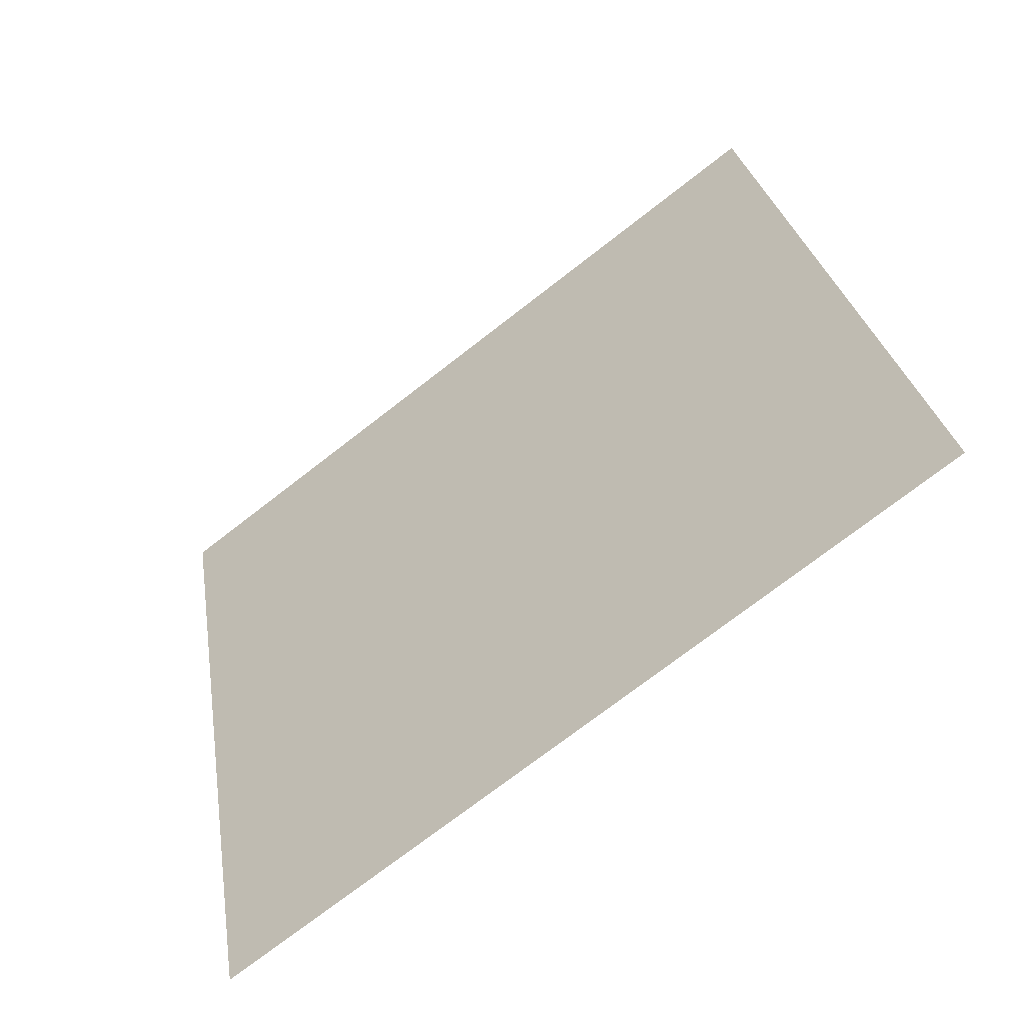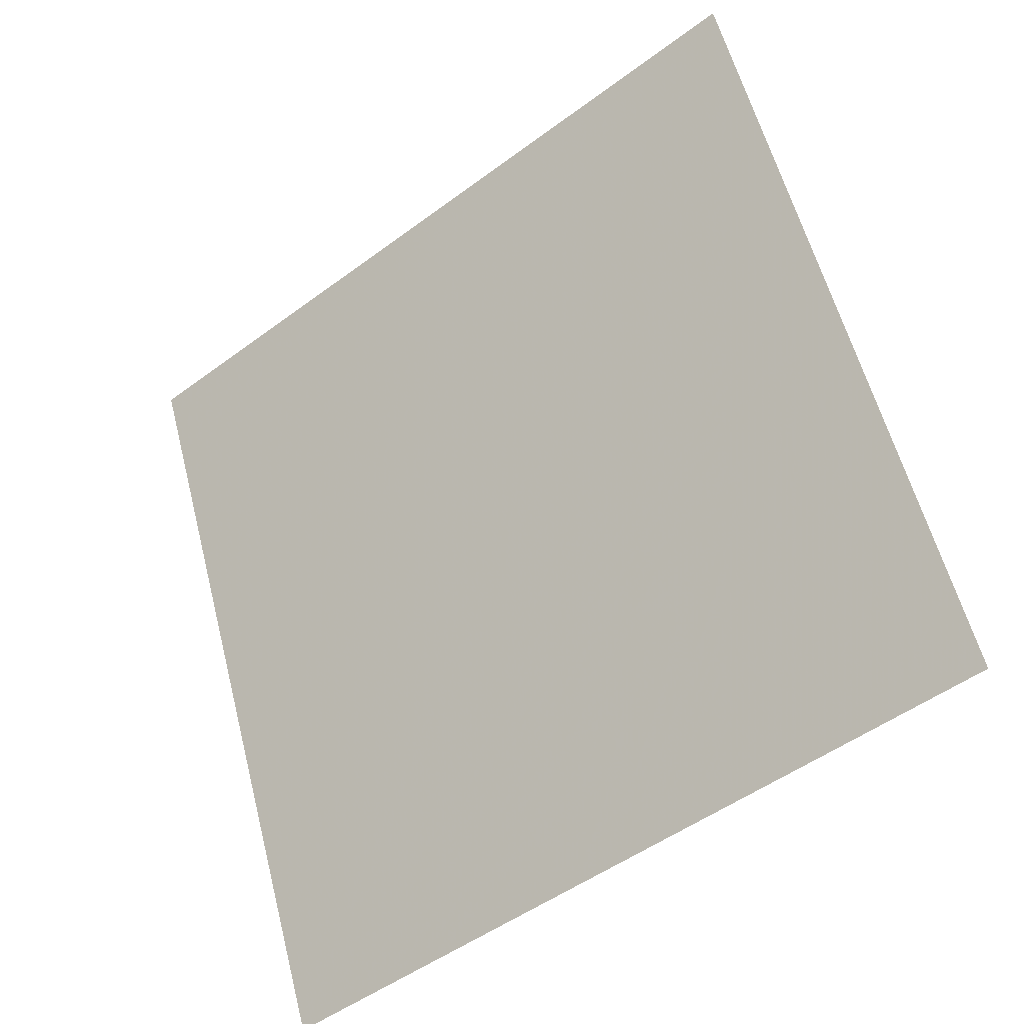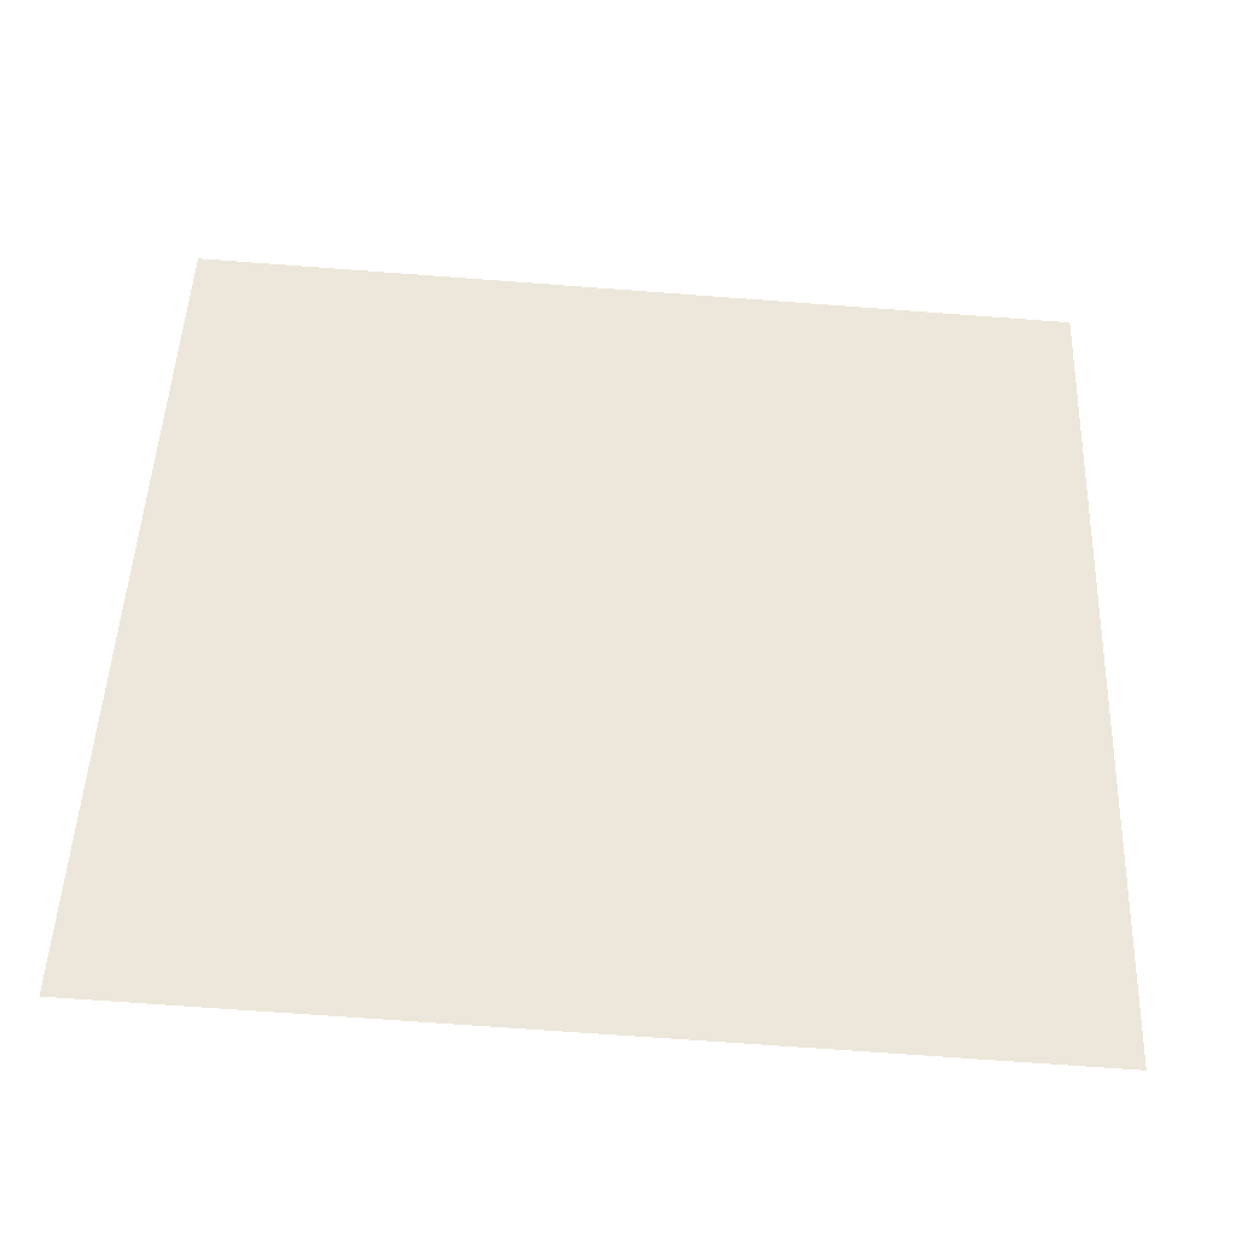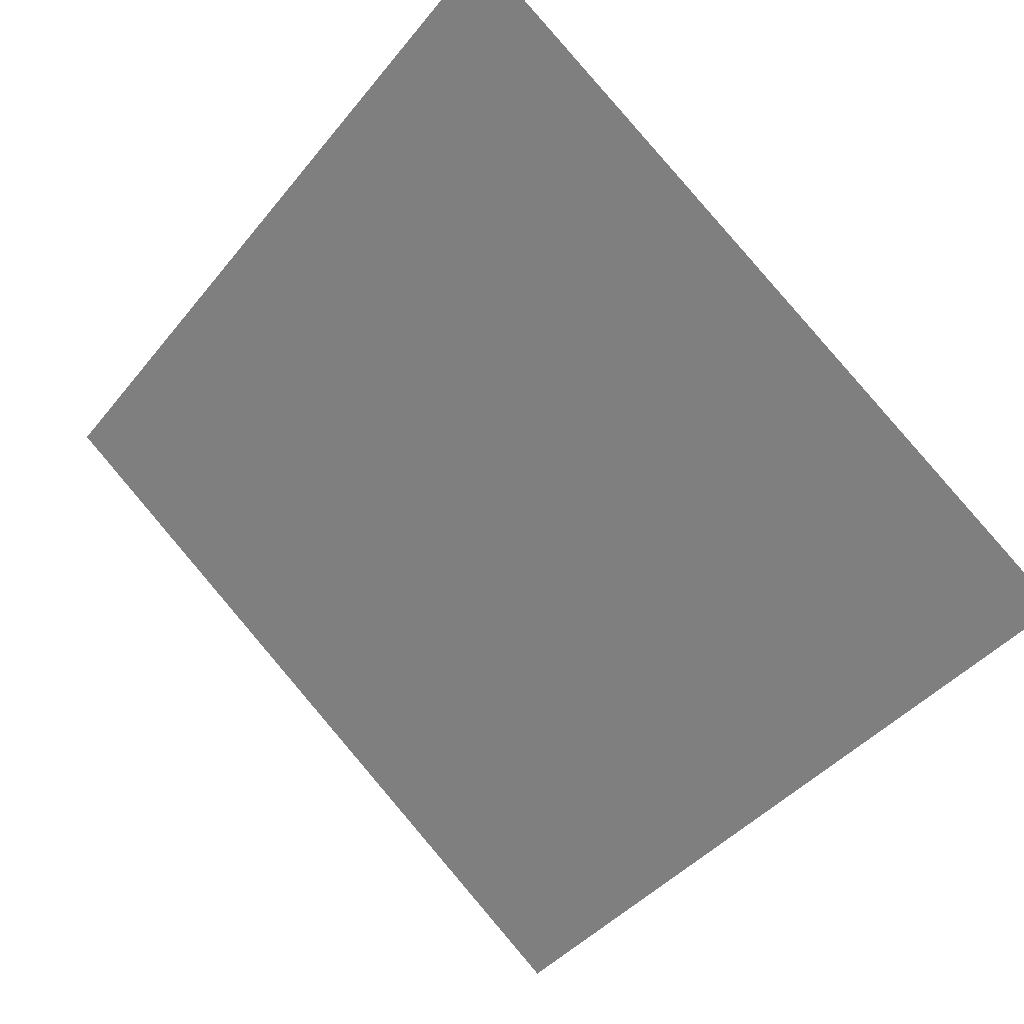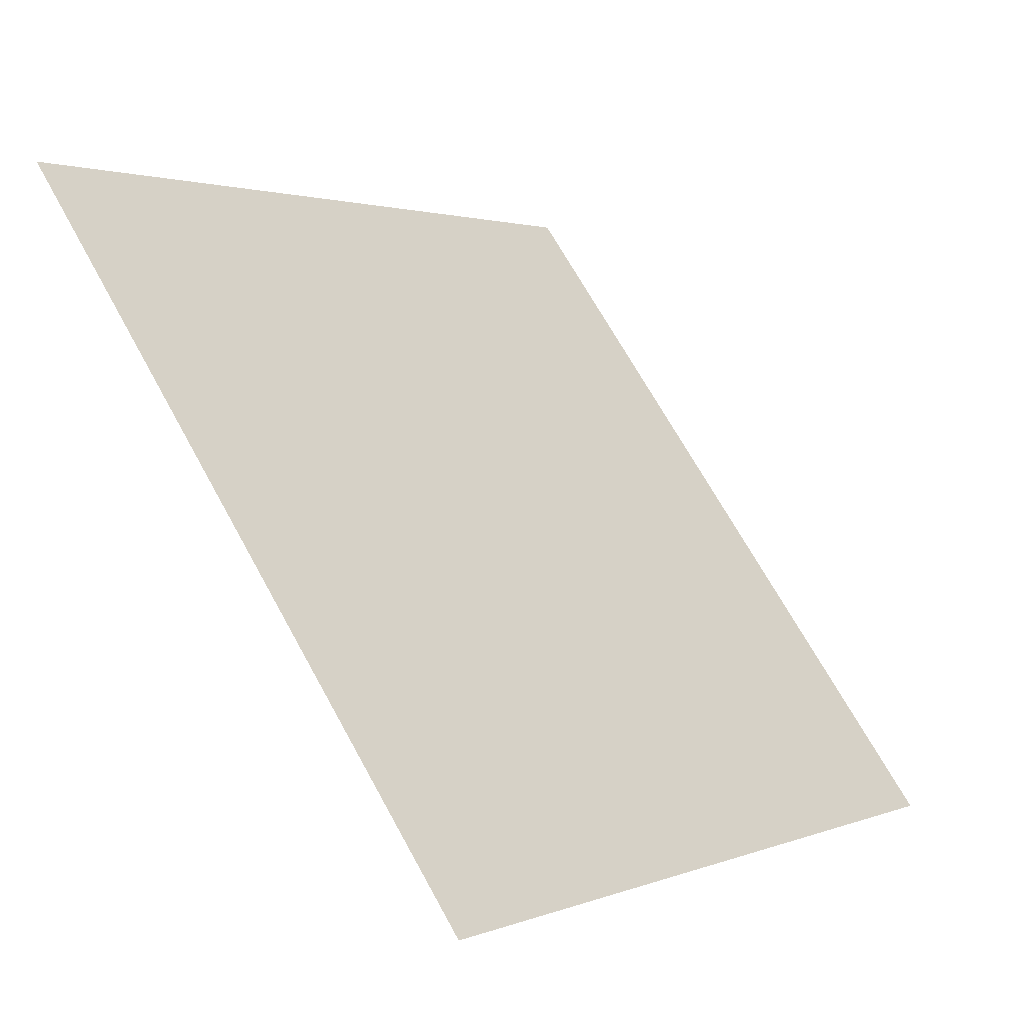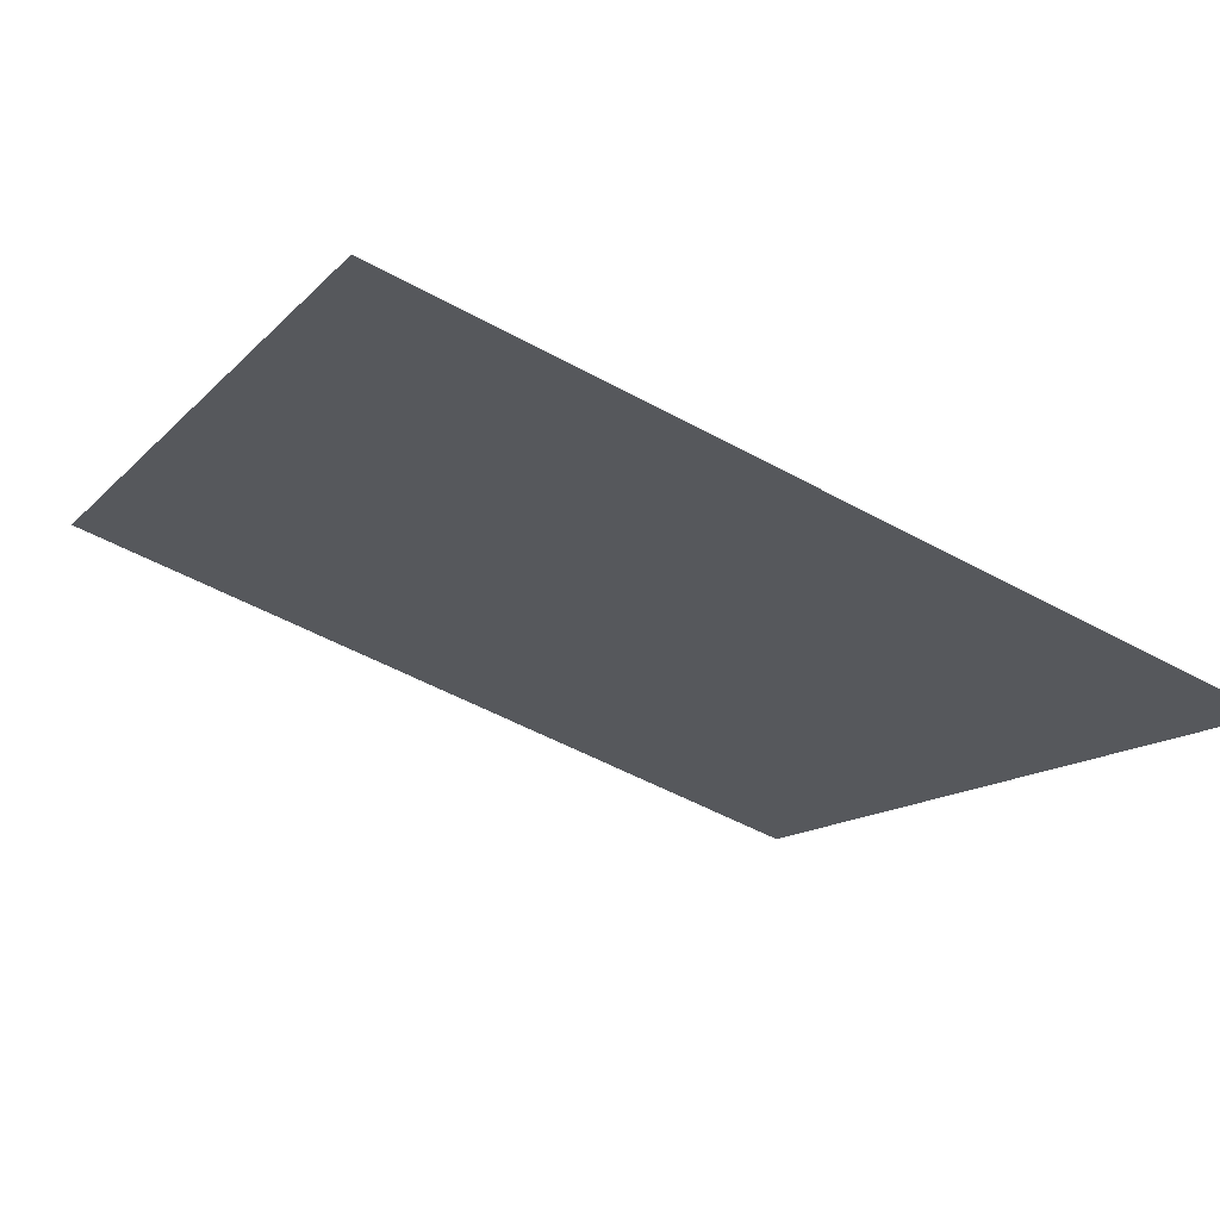
<metadata>
{"format":"obj","ext":"obj","renderer":"f3d","projection":"perspective","resolution":1024,"background":"white","views":[{"elev":29.4,"azim":-98.4,"up":"+Y"},{"elev":59.3,"azim":-103.8,"up":"+Y"},{"elev":-78.2,"azim":174.4,"up":"+Z"},{"elev":-43.3,"azim":55.3,"up":"+Y"},{"elev":2.6,"azim":-55.4,"up":"+Z"},{"elev":-54.0,"azim":149.6,"up":"+Y"}]}
</metadata>
<code>
v 0.2351 0.5248 0.1633
v 0.2285 0.5249 0.1634
v 0.2287 0.5288 0.1686
v 0.2352 0.5287 0.1685
f 4 3 2 1

</code>
